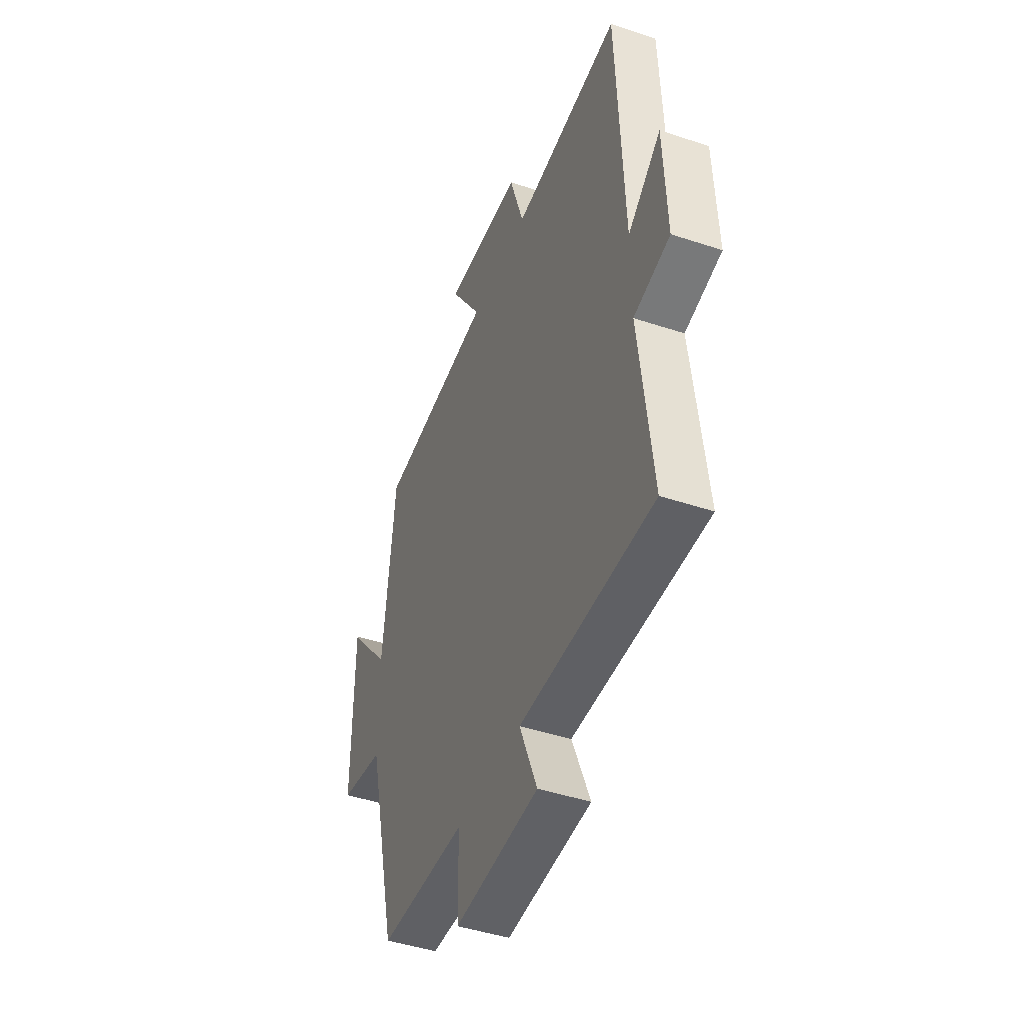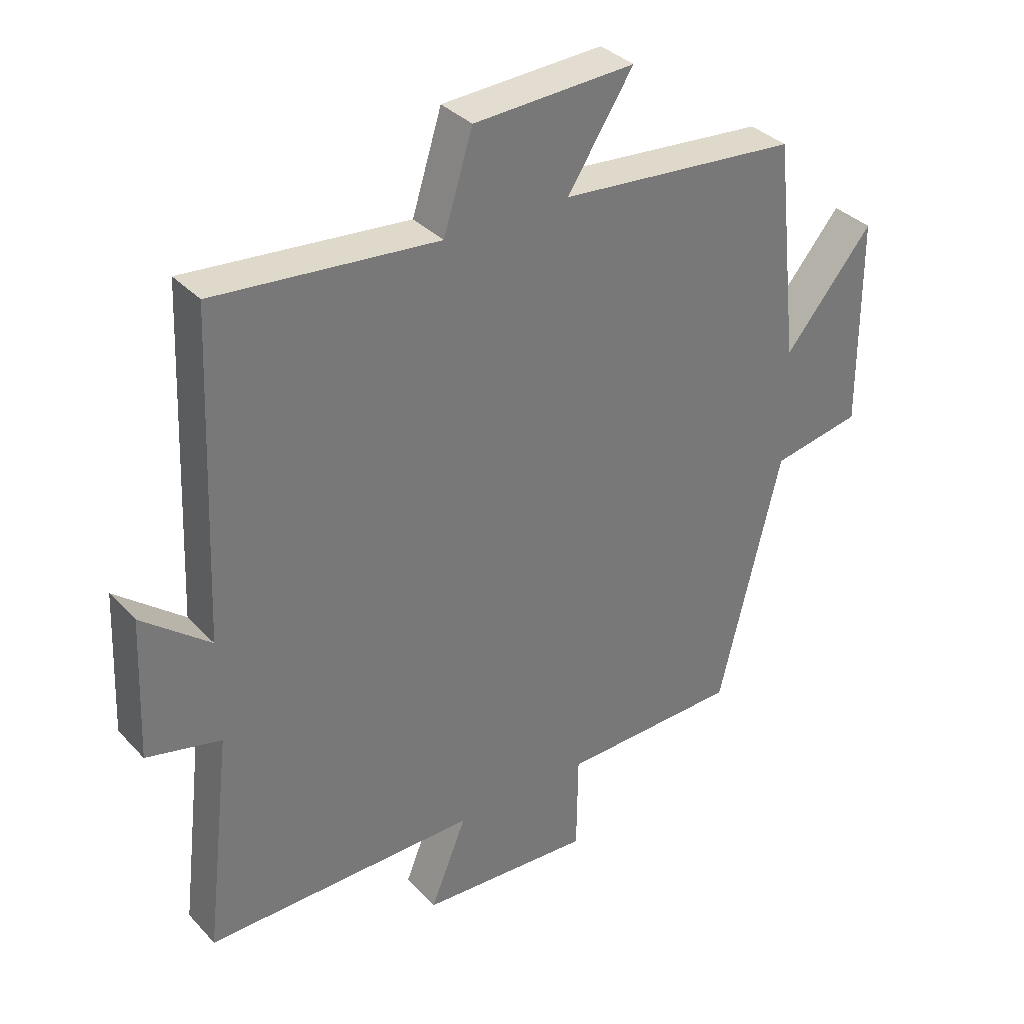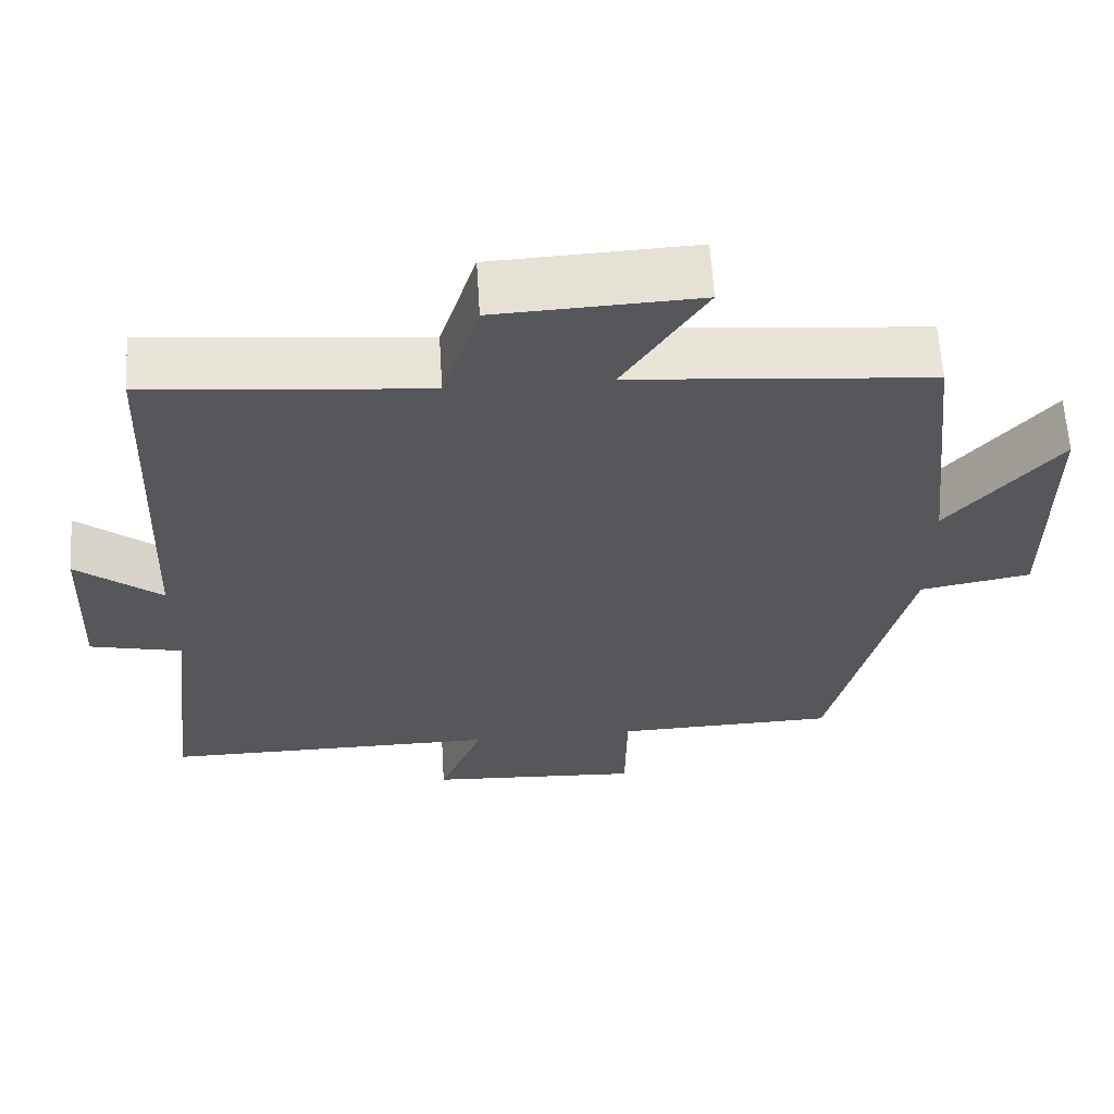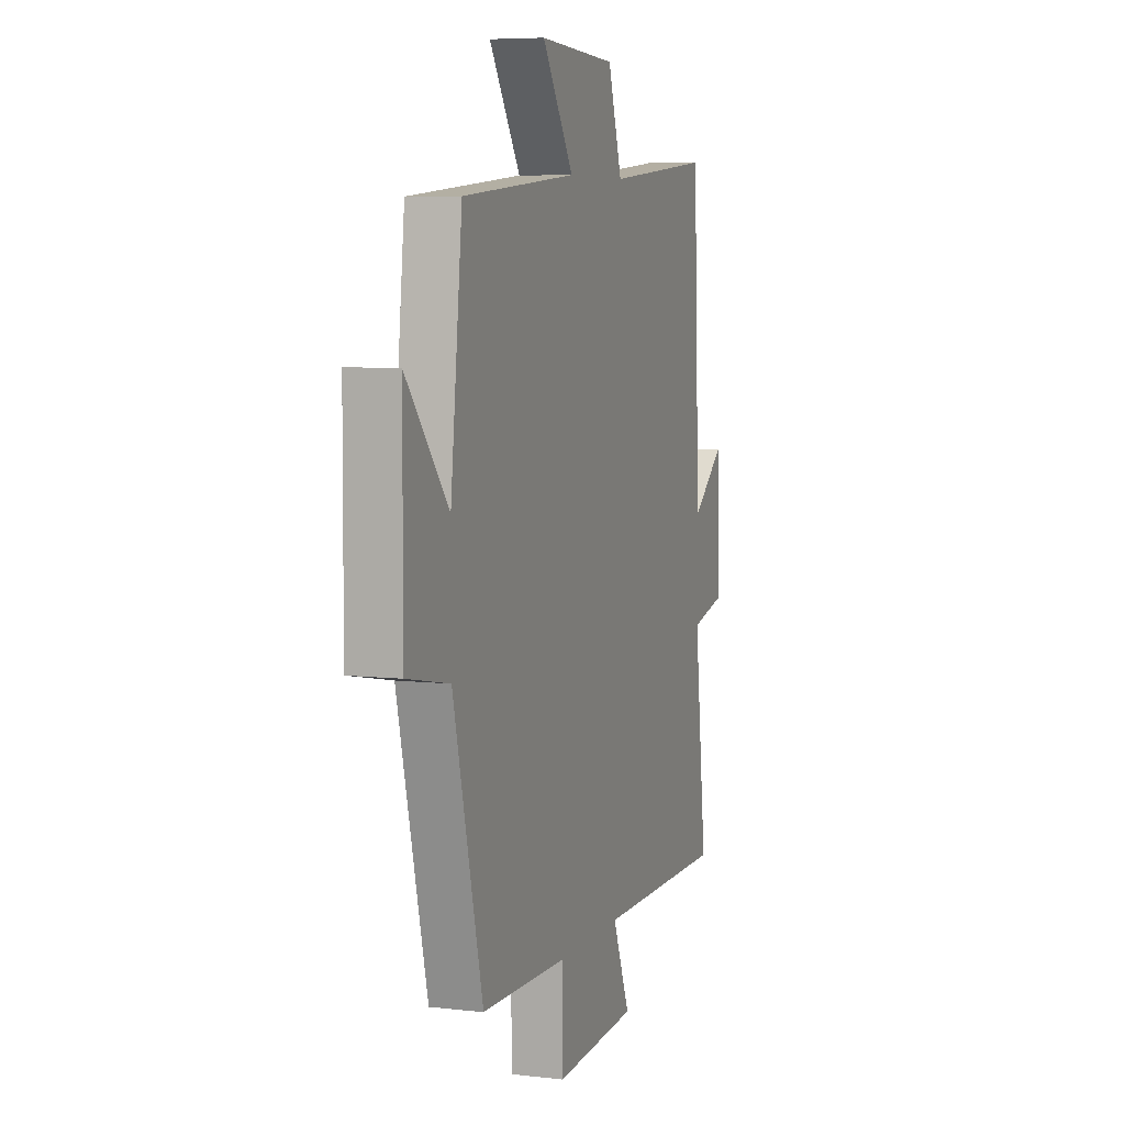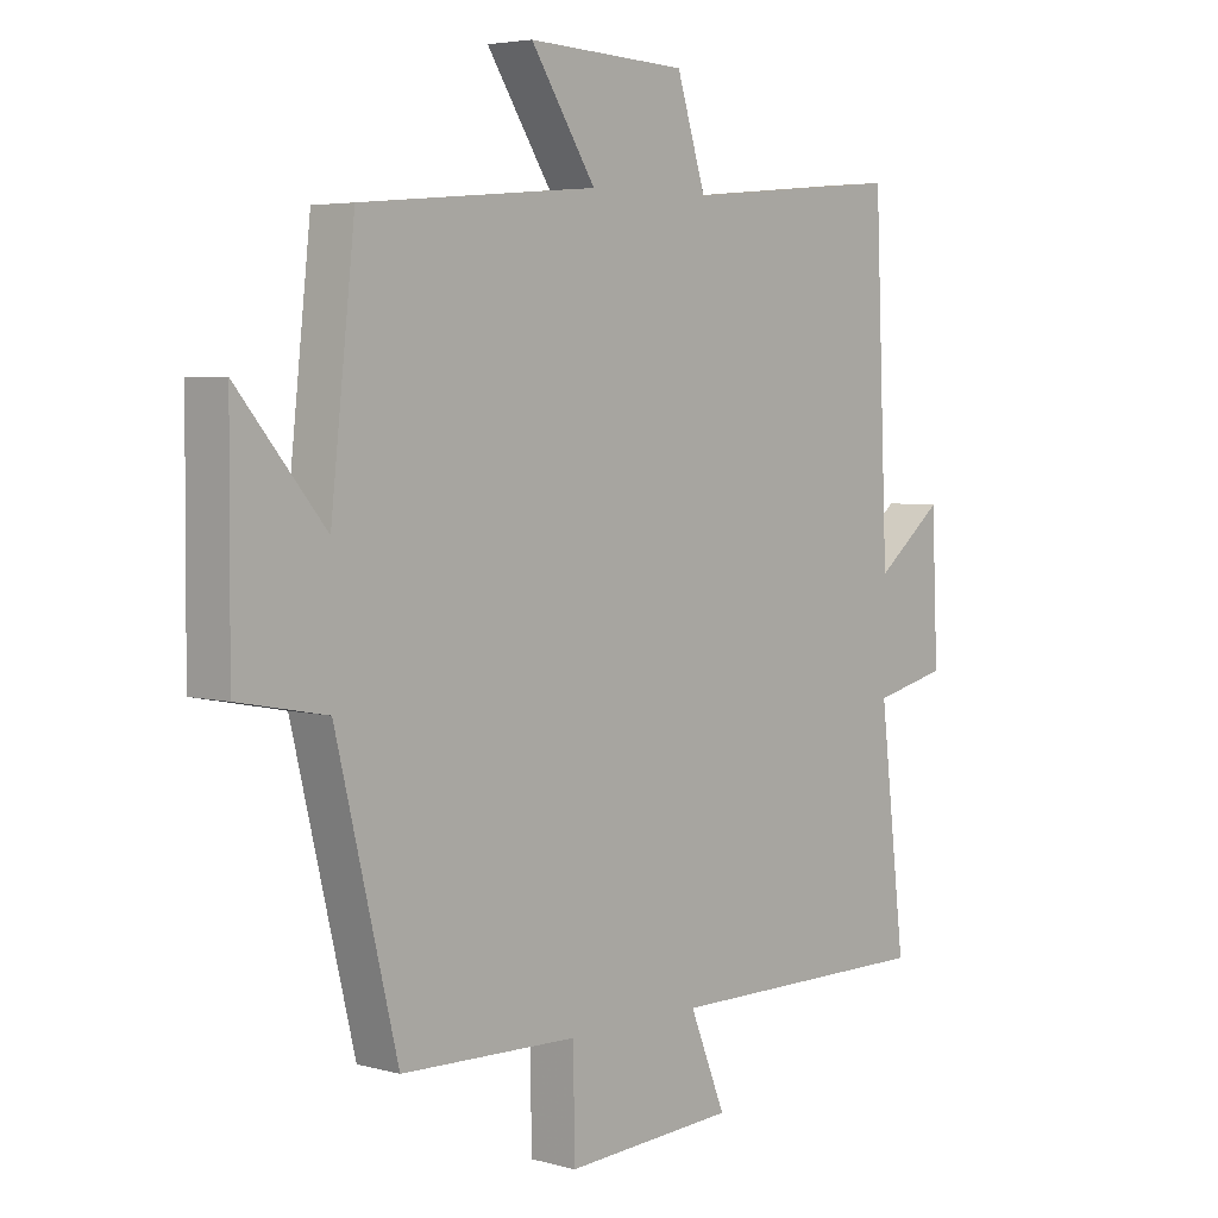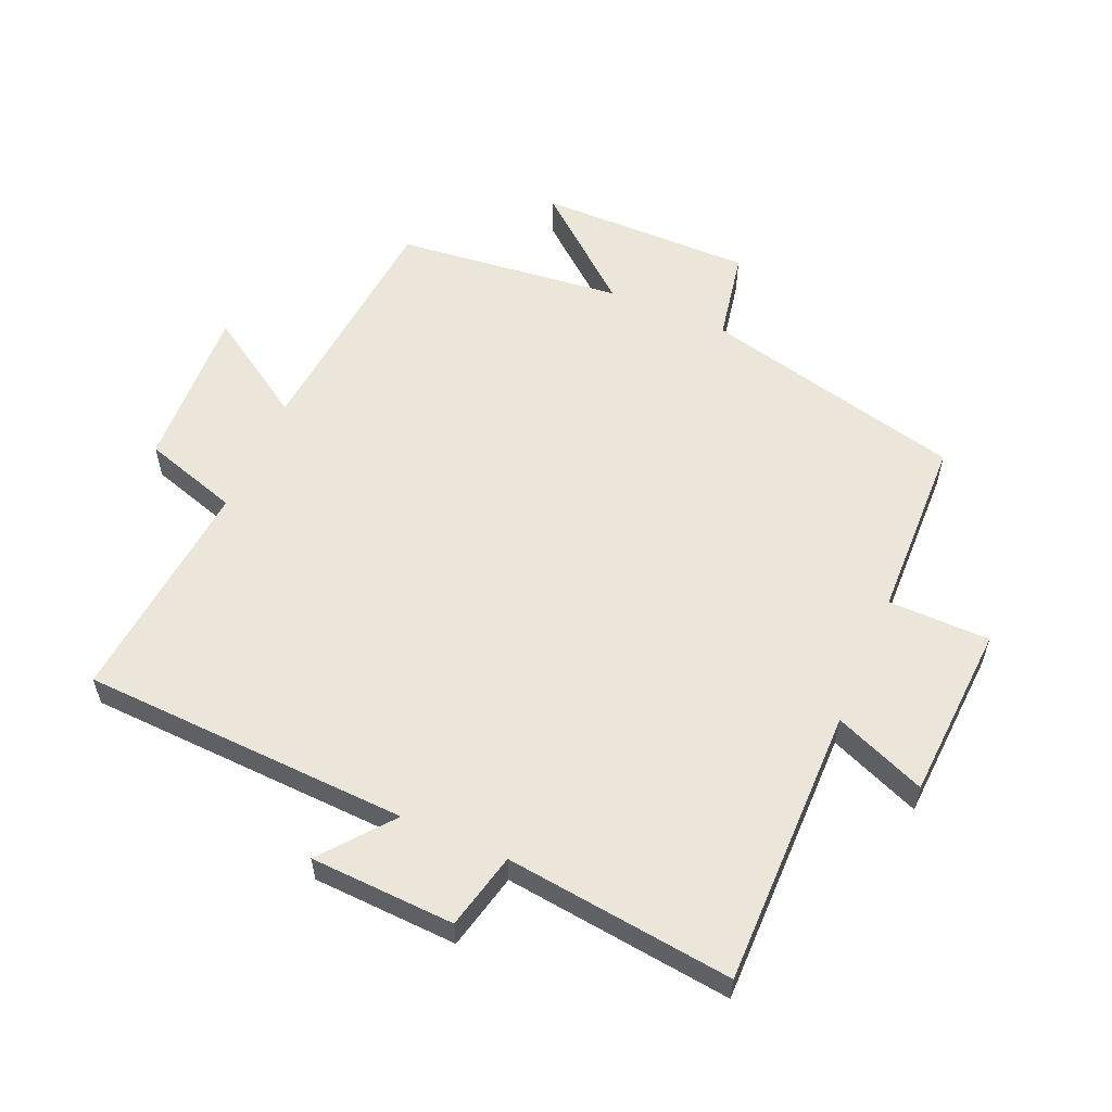
<metadata>
{"format":"obj","ext":"obj","renderer":"f3d","projection":"perspective","resolution":1024,"background":"white","views":[{"elev":-45.0,"azim":68.9,"up":"+Z"},{"elev":34.7,"azim":143.8,"up":"+Z"},{"elev":62.4,"azim":176.5,"up":"+Z"},{"elev":6.5,"azim":-71.0,"up":"+Z"},{"elev":4.5,"azim":-48.4,"up":"+Z"},{"elev":57.3,"azim":113.4,"up":"+Y"}]}
</metadata>
<code>
v -0.461 0.07 0.466
v -0.078 0.07 0.5
v -0.183 0.07 0.662
v 0.075 0.07 0.65
v 0.122 0.07 0.5
v 0.478 0.07 0.533
v 0.5 0.07 0.02
v 0.609 0.07 0.108
v 0.619 0.07 -0.118
v 0.5 0.07 -0.146
v 0.542 0.07 -0.502
v 0.105 0.07 -0.5
v 0.163 0.07 -0.643
v -0.113 0.07 -0.659
v -0.115 0.07 -0.5
v -0.401 0.07 -0.492
v -0.5 0.07 -0.083
v -0.643 0.07 -0.056
v -0.641 0.07 0.28
v -0.5 0.07 0.111
v -0.461 0 0.466
v -0.078 0 0.5
v -0.183 0 0.662
v 0.075 0 0.65
v 0.122 0 0.5
v 0.478 0 0.533
v 0.5 0 0.02
v 0.609 0 0.108
v 0.619 0 -0.118
v 0.5 0 -0.146
v 0.542 0 -0.502
v 0.105 0 -0.5
v 0.163 0 -0.643
v -0.113 0 -0.659
v -0.115 0 -0.5
v -0.401 0 -0.492
v -0.5 0 -0.083
v -0.643 0 -0.056
v -0.641 0 0.28
v -0.5 0 0.111
f 17 18 19 20
f 20 1 2
f 17 20 2
f 16 17 2
f 15 16 2
f 12 13 14 15
f 12 15 2
f 10 11 12 2
f 7 8 9 10
f 5 6 7 10
f 5 10 2 3
f 3 4 5
f 40 39 38 37
f 22 21 40
f 22 40 37
f 22 37 36
f 22 36 35
f 35 34 33 32
f 22 35 32
f 22 32 31 30
f 30 29 28 27
f 30 27 26 25
f 23 22 30 25
f 25 24 23
f 1 21 22 2
f 2 22 23 3
f 3 23 24 4
f 4 24 25 5
f 5 25 26 6
f 6 26 27 7
f 7 27 28 8
f 8 28 29 9
f 9 29 30 10
f 10 30 31 11
f 11 31 32 12
f 12 32 33 13
f 13 33 34 14
f 14 34 35 15
f 15 35 36 16
f 16 36 37 17
f 17 37 38 18
f 18 38 39 19
f 19 39 40 20
f 20 40 21 1

</code>
